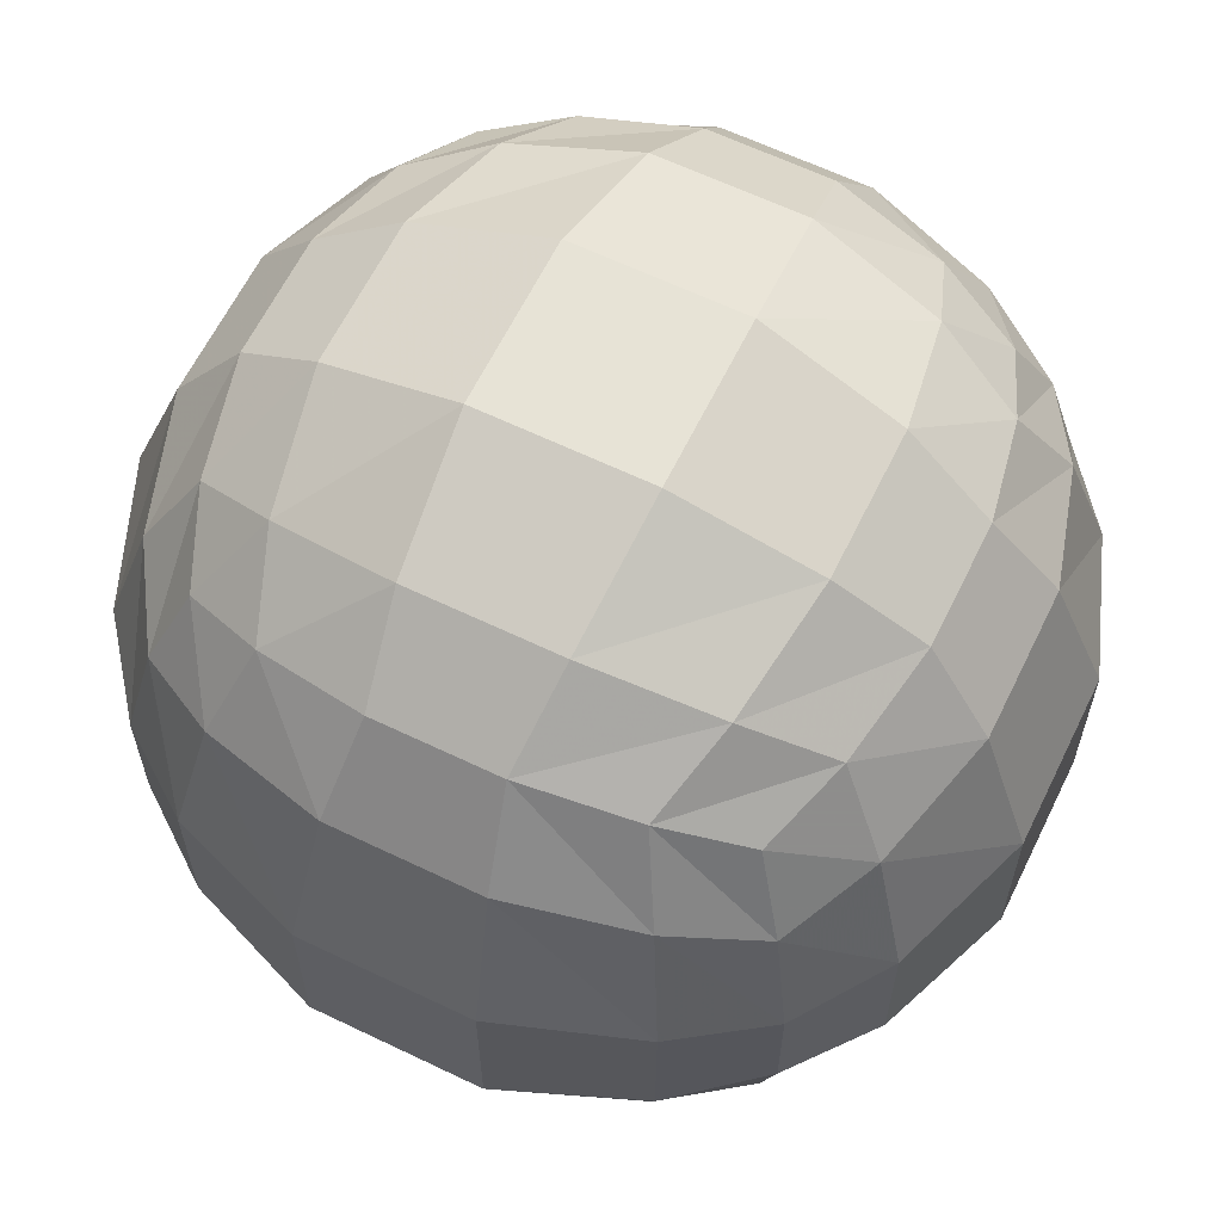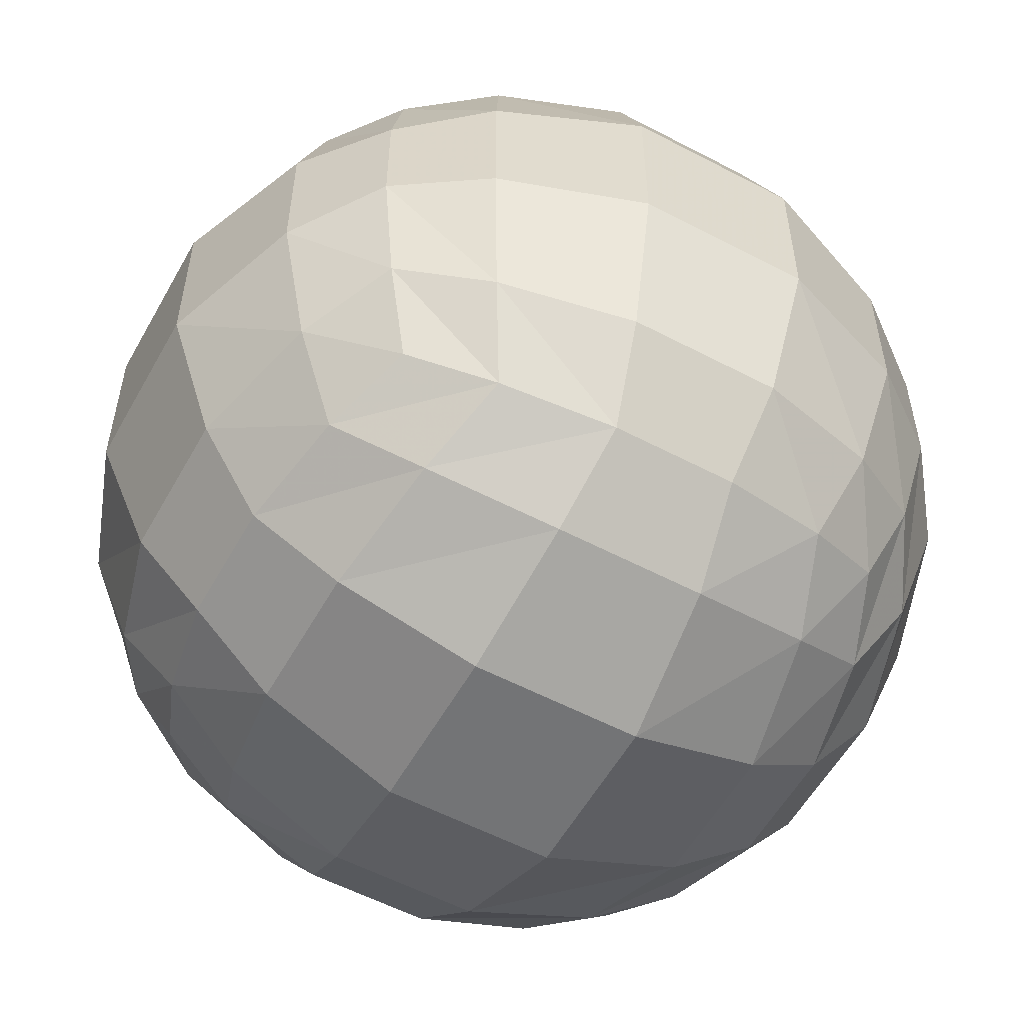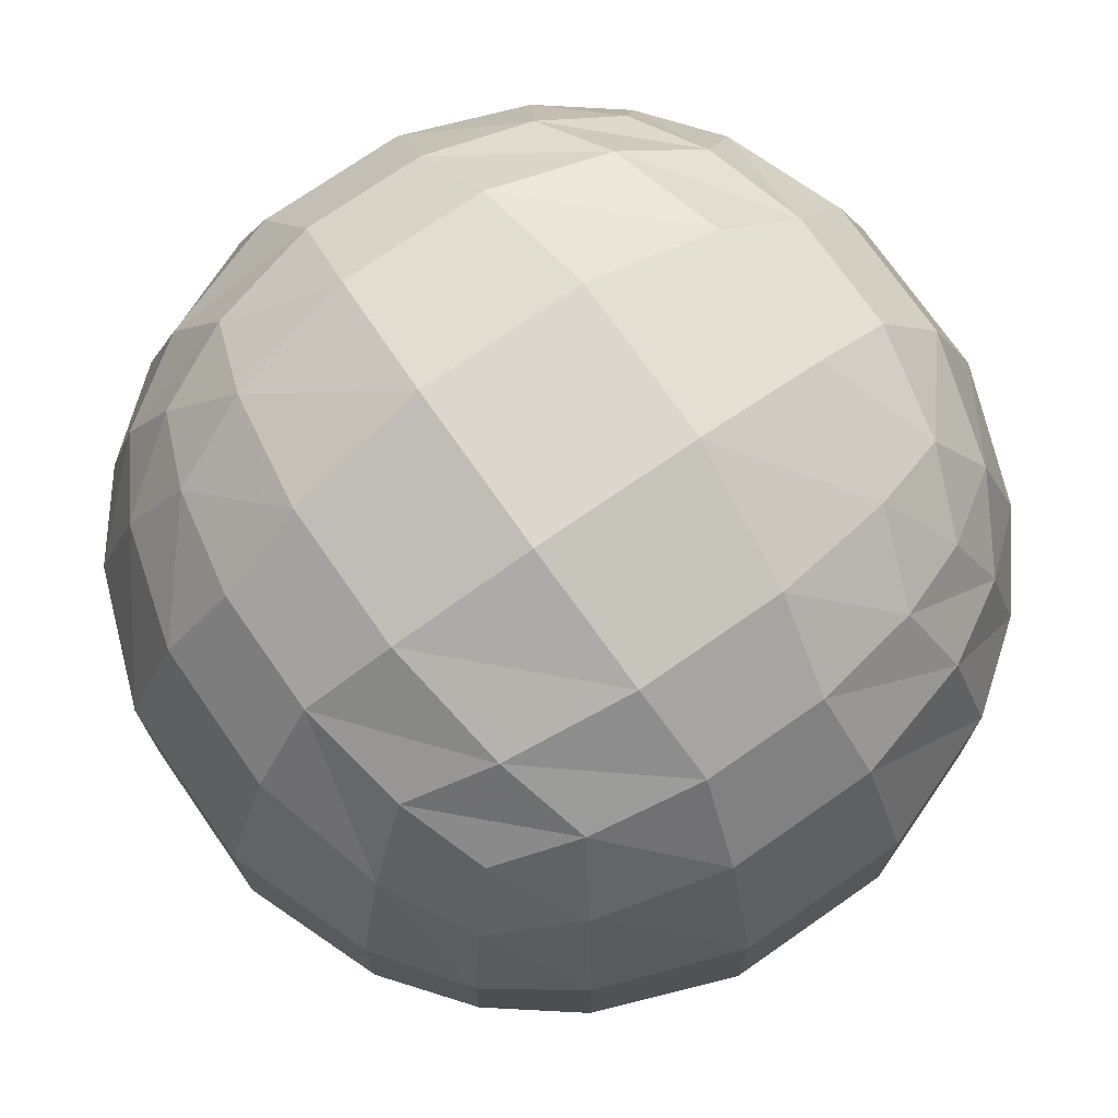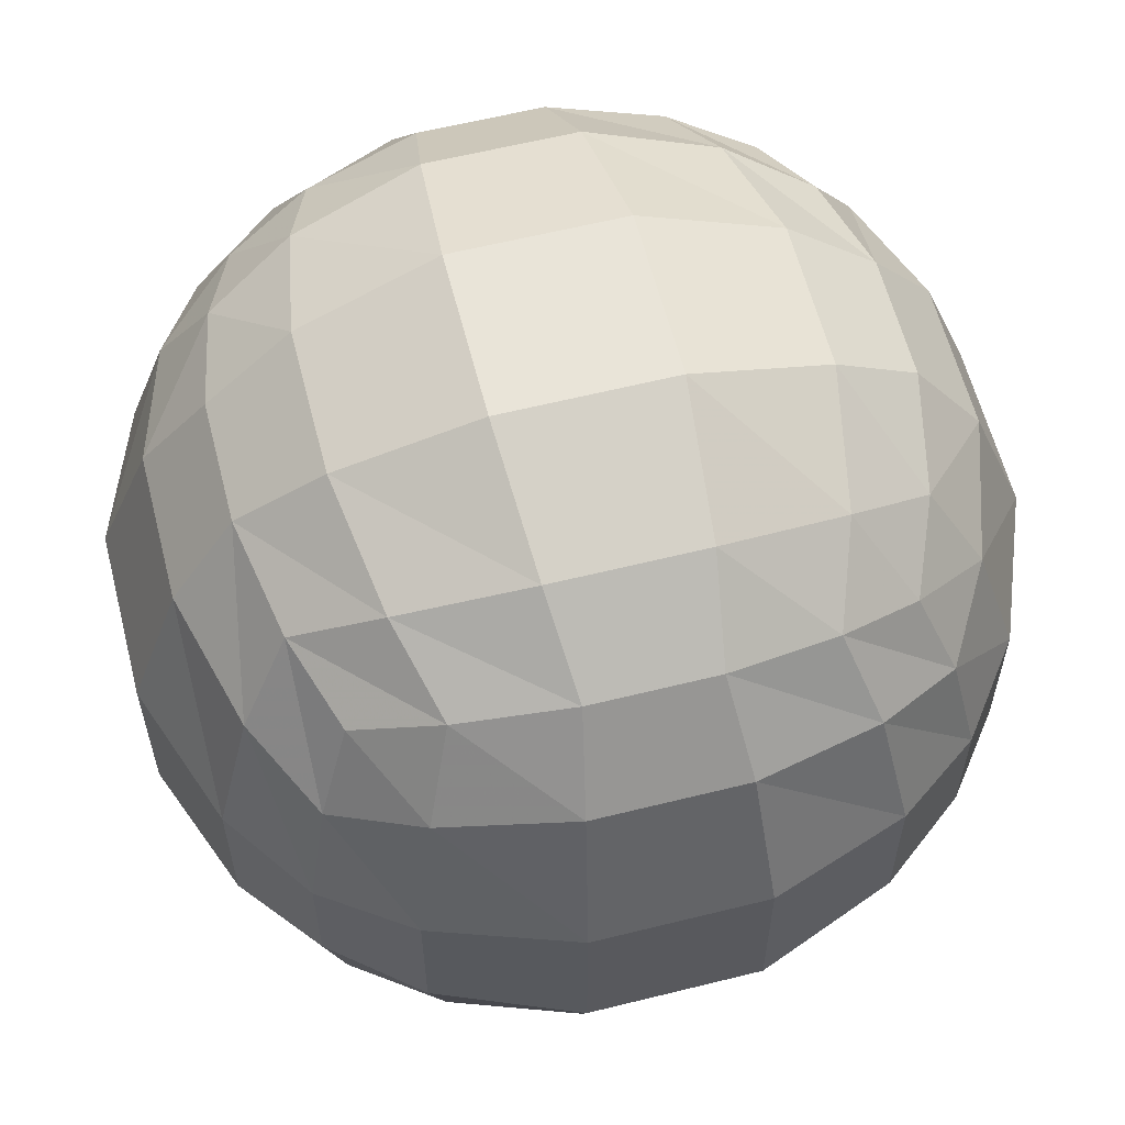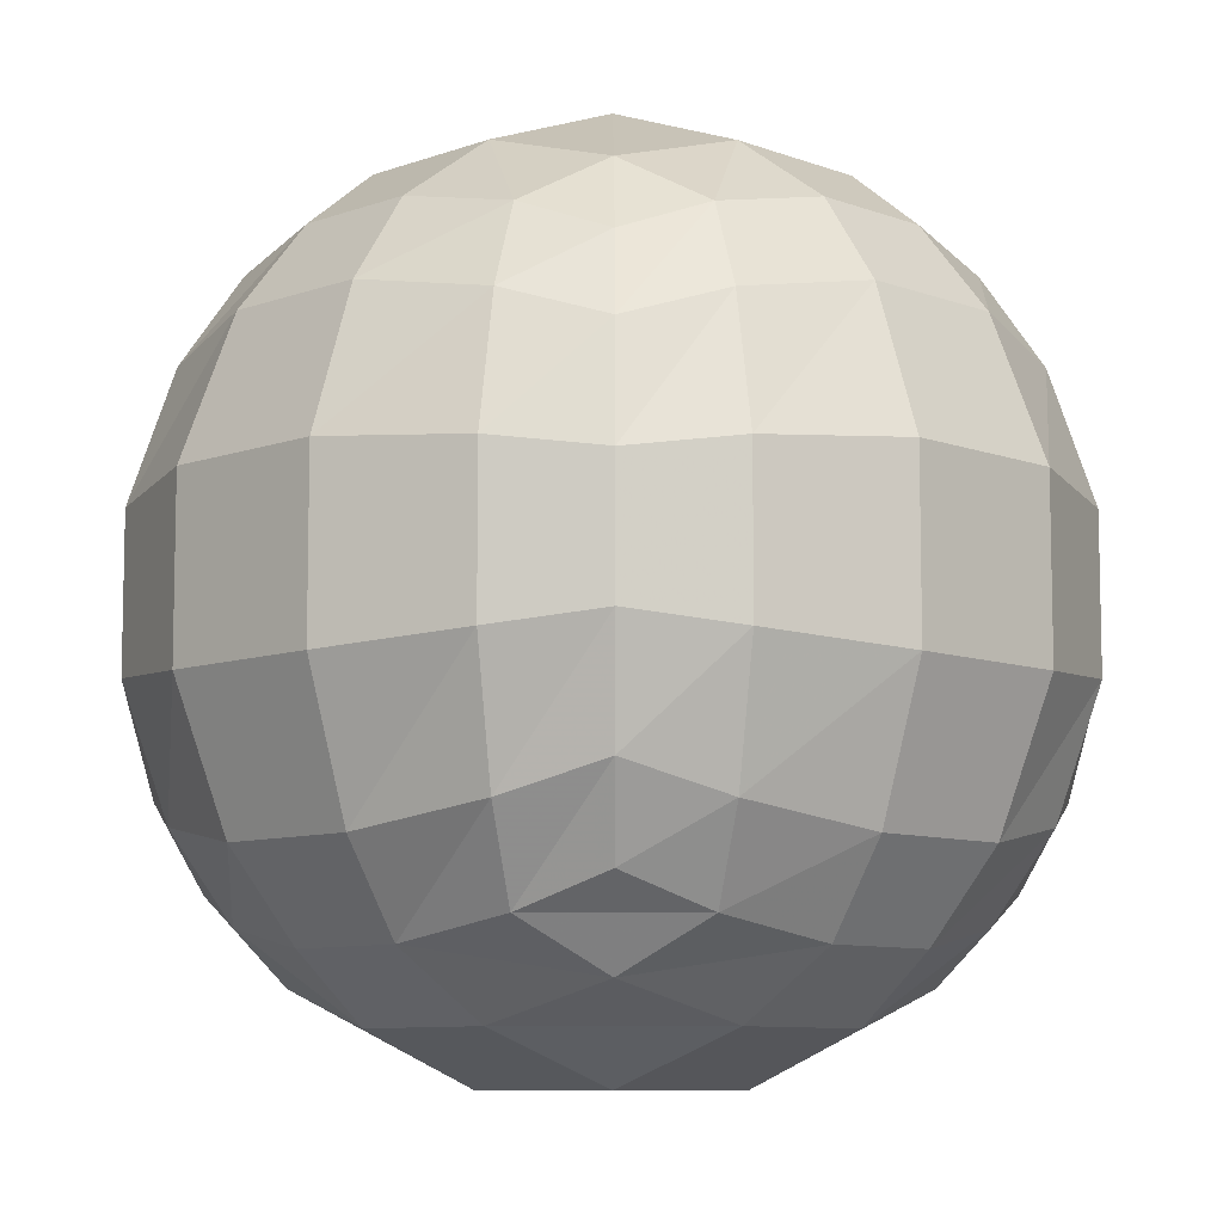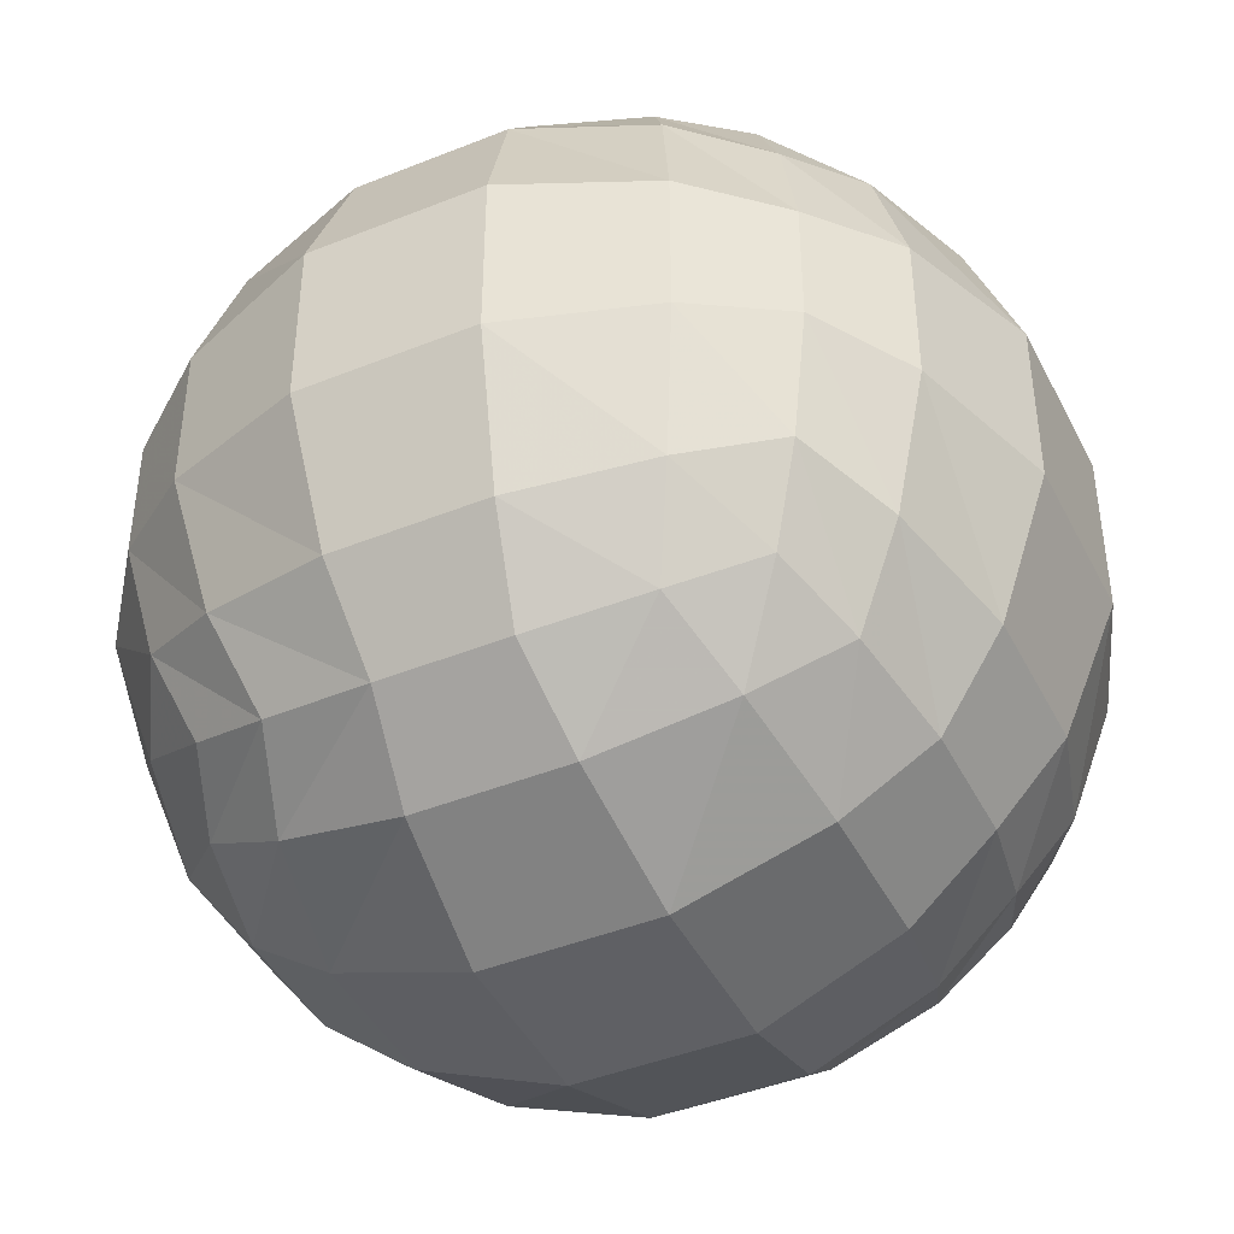
<metadata>
{"format":"obj","ext":"obj","renderer":"f3d","projection":"perspective","resolution":1024,"background":"white","views":[{"elev":62.7,"azim":26.0,"up":"+Y"},{"elev":-56.1,"azim":-28.9,"up":"+Y"},{"elev":73.3,"azim":-124.9,"up":"+Y"},{"elev":60.2,"azim":-104.3,"up":"+Y"},{"elev":-8.6,"azim":-135.4,"up":"+Z"},{"elev":-43.5,"azim":25.4,"up":"+Y"}]}
</metadata>
<code>
o Cube
v -0.7529 -0.7529 0.7529
v -0.7529 0.7529 0.7529
v -0.7529 -0.7529 -0.7529
v -0.7529 0.7529 -0.7529
v 0.7529 -0.7529 0.7529
v 0.7529 0.7529 0.7529
v 0.7529 -0.7529 -0.7529
v 0.7529 0.7529 -0.7529
v -0.8489 -0.8489 -0.5093
v -0.913 -0.913 -0.1826
v -0.913 -0.913 0.1826
v -0.8489 -0.8489 0.5093
v -0.8489 -0.5093 0.8489
v -0.913 -0.1826 0.913
v -0.913 0.1826 0.913
v -0.8489 0.5093 0.8489
v -0.8489 0.8489 0.5093
v -0.913 0.913 0.1826
v -0.913 0.913 -0.1826
v -0.8489 0.8489 -0.5093
v -0.8489 0.5093 -0.8489
v -0.913 0.1826 -0.913
v -0.913 -0.1826 -0.913
v -0.8489 -0.5093 -0.8489
v 0.5093 -0.8489 -0.8489
v 0.1826 -0.913 -0.913
v -0.1826 -0.913 -0.913
v -0.5093 -0.8489 -0.8489
v -0.5093 0.8489 -0.8489
v -0.1826 0.913 -0.913
v 0.1826 0.913 -0.913
v 0.5093 0.8489 -0.8489
v 0.8489 0.5093 -0.8489
v 0.913 0.1826 -0.913
v 0.913 -0.1826 -0.913
v 0.8489 -0.5093 -0.8489
v 0.8489 -0.8489 0.5093
v 0.913 -0.913 0.1826
v 0.913 -0.913 -0.1826
v 0.8489 -0.8489 -0.5093
v 0.8489 0.8489 -0.5093
v 0.913 0.913 -0.1826
v 0.913 0.913 0.1826
v 0.8489 0.8489 0.5093
v 0.8489 0.5093 0.8489
v 0.913 0.1826 0.913
v 0.913 -0.1826 0.913
v 0.8489 -0.5093 0.8489
v -0.5093 -0.8489 0.8489
v -0.1826 -0.913 0.913
v 0.1826 -0.913 0.913
v 0.5093 -0.8489 0.8489
v 0.5093 0.8489 0.8489
v 0.1826 0.913 0.913
v -0.1826 0.913 0.913
v -0.5093 0.8489 0.8489
v 0.5966 0.9943 -0.5966
v 0.6613 1.102 -0.2204
v 0.6613 1.102 0.2204
v 0.5966 0.9943 0.5966
v 0.2204 1.102 -0.6613
v 0.251 1.255 -0.251
v 0.251 1.255 0.251
v 0.2204 1.102 0.6613
v -0.2204 1.102 -0.6613
v -0.251 1.255 -0.251
v -0.251 1.255 0.251
v -0.2204 1.102 0.6613
v -0.5966 0.9943 -0.5966
v -0.6613 1.102 -0.2204
v -0.6613 1.102 0.2204
v -0.5966 0.9943 0.5966
v -0.5966 -0.9943 -0.5966
v -0.6613 -1.102 -0.2204
v -0.6613 -1.102 0.2204
v -0.5966 -0.9943 0.5966
v -0.2204 -1.102 -0.6613
v -0.251 -1.255 -0.251
v -0.251 -1.255 0.251
v -0.2204 -1.102 0.6613
v 0.2204 -1.102 -0.6613
v 0.251 -1.255 -0.251
v 0.251 -1.255 0.251
v 0.2204 -1.102 0.6613
v 0.5966 -0.9943 -0.5966
v 0.6613 -1.102 -0.2204
v 0.6613 -1.102 0.2204
v 0.5966 -0.9943 0.5966
v 0.5966 -0.5966 0.9943
v 0.2204 -0.6613 1.102
v -0.2204 -0.6613 1.102
v -0.5966 -0.5966 0.9943
v 0.6613 -0.2204 1.102
v 0.251 -0.251 1.255
v -0.251 -0.251 1.255
v -0.6613 -0.2204 1.102
v 0.6613 0.2204 1.102
v 0.251 0.251 1.255
v -0.251 0.251 1.255
v -0.6613 0.2204 1.102
v 0.5966 0.5966 0.9943
v 0.2204 0.6613 1.102
v -0.2204 0.6613 1.102
v -0.5966 0.5966 0.9943
v 0.9943 -0.5966 -0.5966
v 1.102 -0.6613 -0.2204
v 1.102 -0.6613 0.2204
v 0.9943 -0.5966 0.5966
v 1.102 -0.2204 -0.6613
v 1.255 -0.251 -0.251
v 1.255 -0.251 0.251
v 1.102 -0.2204 0.6613
v 1.102 0.2204 -0.6613
v 1.255 0.251 -0.251
v 1.255 0.251 0.251
v 1.102 0.2204 0.6613
v 0.9943 0.5966 -0.5966
v 1.102 0.6613 -0.2204
v 1.102 0.6613 0.2204
v 0.9943 0.5966 0.5966
v -0.5966 -0.5966 -0.9943
v -0.2204 -0.6613 -1.102
v 0.2204 -0.6613 -1.102
v 0.5966 -0.5966 -0.9943
v -0.6613 -0.2204 -1.102
v -0.251 -0.251 -1.255
v 0.251 -0.251 -1.255
v 0.6613 -0.2204 -1.102
v -0.6613 0.2204 -1.102
v -0.251 0.251 -1.255
v 0.251 0.251 -1.255
v 0.6613 0.2204 -1.102
v -0.5966 0.5966 -0.9943
v -0.2204 0.6613 -1.102
v 0.2204 0.6613 -1.102
v 0.5966 0.5966 -0.9943
v -0.9943 -0.5966 0.5966
v -1.102 -0.6613 0.2204
v -1.102 -0.6613 -0.2204
v -0.9943 -0.5966 -0.5966
v -1.102 -0.2204 0.6613
v -1.255 -0.251 0.251
v -1.255 -0.251 -0.251
v -1.102 -0.2204 -0.6613
v -1.102 0.2204 0.6613
v -1.255 0.251 0.251
v -1.255 0.251 -0.251
v -1.102 0.2204 -0.6613
v -0.9943 0.5966 0.5966
v -1.102 0.6613 0.2204
v -1.102 0.6613 -0.2204
v -0.9943 0.5966 -0.5966
f 152 20 4 21
f 136 32 8 33
f 120 44 6 45
f 104 56 2 16
f 88 37 5 52
f 72 17 2 56
f 44 60 53 6
f 60 64 54 53
f 64 68 55 54
f 68 72 56 55
f 8 32 57 41
f 41 57 58 42
f 42 58 59 43
f 43 59 60 44
f 32 31 61 57
f 57 61 62 58
f 58 62 63 59
f 59 63 64 60
f 31 30 65 61
f 61 65 66 62
f 62 66 67 63
f 63 67 68 64
f 30 29 69 65
f 65 69 70 66
f 66 70 71 67
f 67 71 72 68
f 29 4 20 69
f 69 20 19 70
f 70 19 18 71
f 71 18 17 72
f 12 76 49 1
f 76 80 50 49
f 80 84 51 50
f 84 88 52 51
f 3 28 73 9
f 9 73 74 10
f 10 74 75 11
f 11 75 76 12
f 28 27 77 73
f 73 77 78 74
f 74 78 79 75
f 75 79 80 76
f 27 26 81 77
f 77 81 82 78
f 78 82 83 79
f 79 83 84 80
f 26 25 85 81
f 81 85 86 82
f 82 86 87 83
f 83 87 88 84
f 25 7 40 85
f 85 40 39 86
f 86 39 38 87
f 87 38 37 88
f 49 92 13 1
f 92 96 14 13
f 96 100 15 14
f 100 104 16 15
f 5 48 89 52
f 52 89 90 51
f 51 90 91 50
f 50 91 92 49
f 48 47 93 89
f 89 93 94 90
f 90 94 95 91
f 91 95 96 92
f 47 46 97 93
f 93 97 98 94
f 94 98 99 95
f 95 99 100 96
f 46 45 101 97
f 97 101 102 98
f 98 102 103 99
f 99 103 104 100
f 45 6 53 101
f 101 53 54 102
f 102 54 55 103
f 103 55 56 104
f 37 108 48 5
f 108 112 47 48
f 112 116 46 47
f 116 120 45 46
f 7 36 105 40
f 40 105 106 39
f 39 106 107 38
f 38 107 108 37
f 36 35 109 105
f 105 109 110 106
f 106 110 111 107
f 107 111 112 108
f 35 34 113 109
f 109 113 114 110
f 110 114 115 111
f 111 115 116 112
f 34 33 117 113
f 113 117 118 114
f 114 118 119 115
f 115 119 120 116
f 33 8 41 117
f 117 41 42 118
f 118 42 43 119
f 119 43 44 120
f 25 124 36 7
f 124 128 35 36
f 128 132 34 35
f 132 136 33 34
f 3 24 121 28
f 28 121 122 27
f 27 122 123 26
f 26 123 124 25
f 24 23 125 121
f 121 125 126 122
f 122 126 127 123
f 123 127 128 124
f 23 22 129 125
f 125 129 130 126
f 126 130 131 127
f 127 131 132 128
f 22 21 133 129
f 129 133 134 130
f 130 134 135 131
f 131 135 136 132
f 21 4 29 133
f 133 29 30 134
f 134 30 31 135
f 135 31 32 136
f 9 140 24 3
f 140 144 23 24
f 144 148 22 23
f 148 152 21 22
f 1 13 137 12
f 12 137 138 11
f 11 138 139 10
f 10 139 140 9
f 13 14 141 137
f 137 141 142 138
f 138 142 143 139
f 139 143 144 140
f 14 15 145 141
f 141 145 146 142
f 142 146 147 143
f 143 147 148 144
f 15 16 149 145
f 145 149 150 146
f 146 150 151 147
f 147 151 152 148
f 16 2 17 149
f 149 17 18 150
f 150 18 19 151
f 151 19 20 152

</code>
